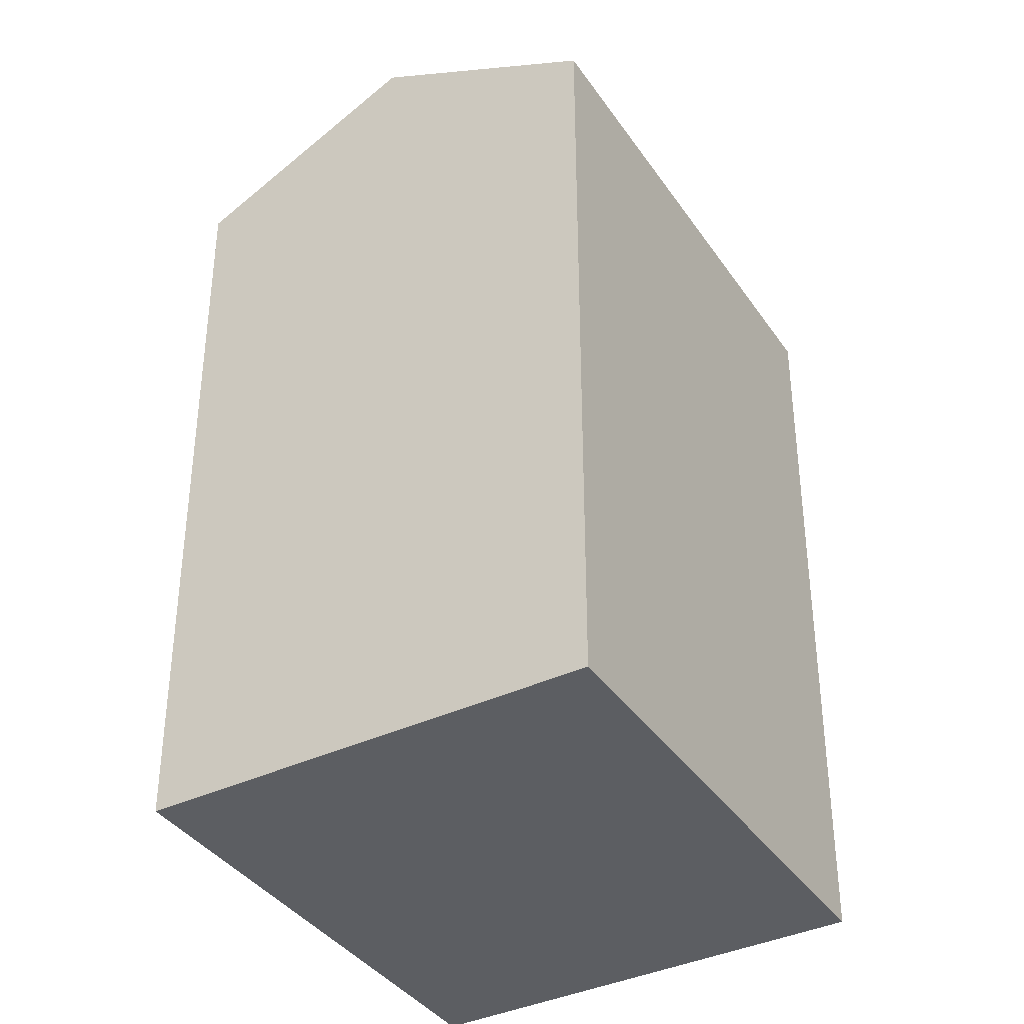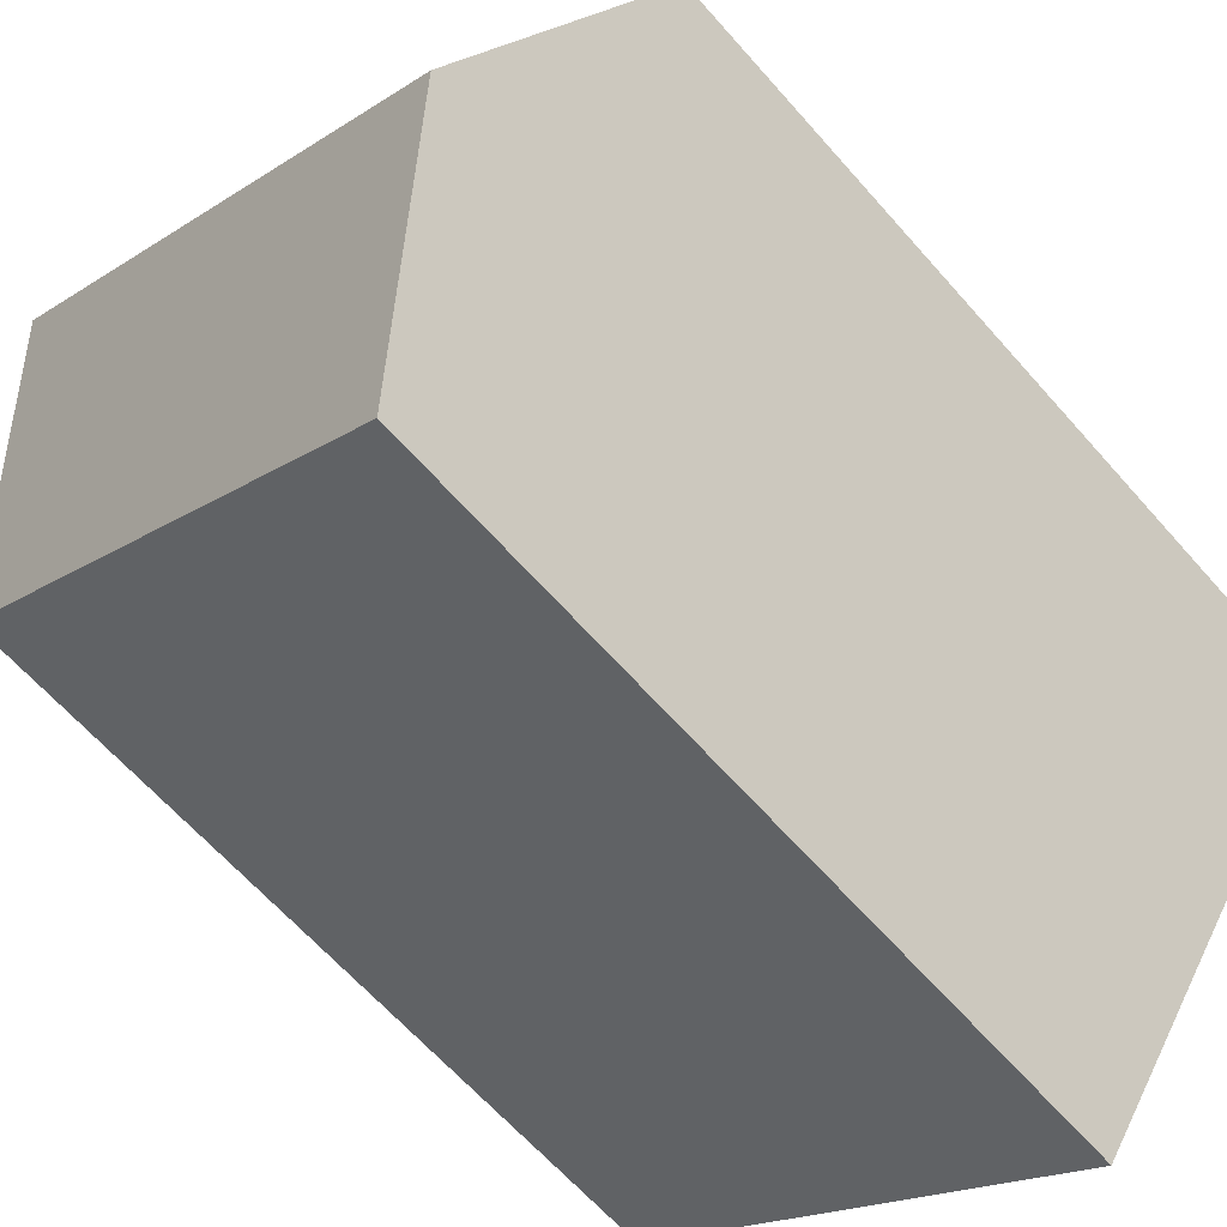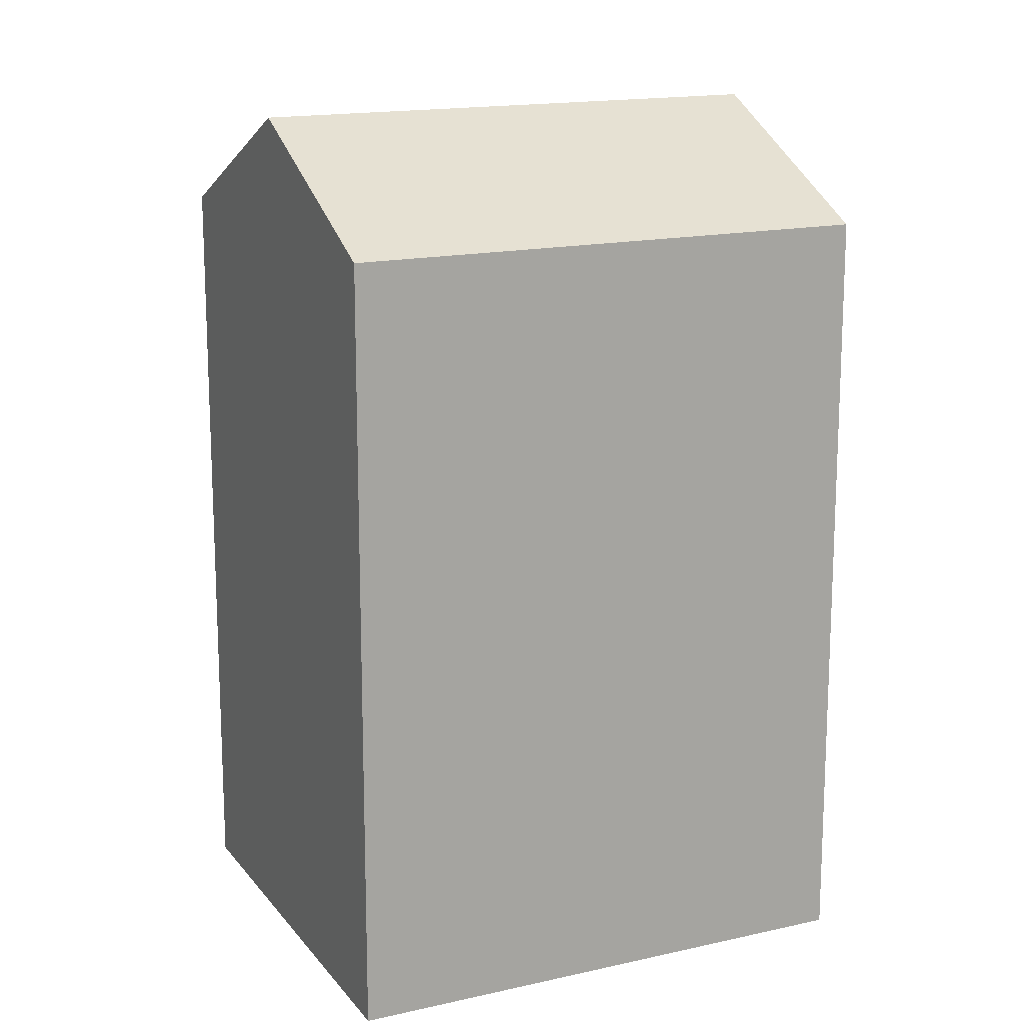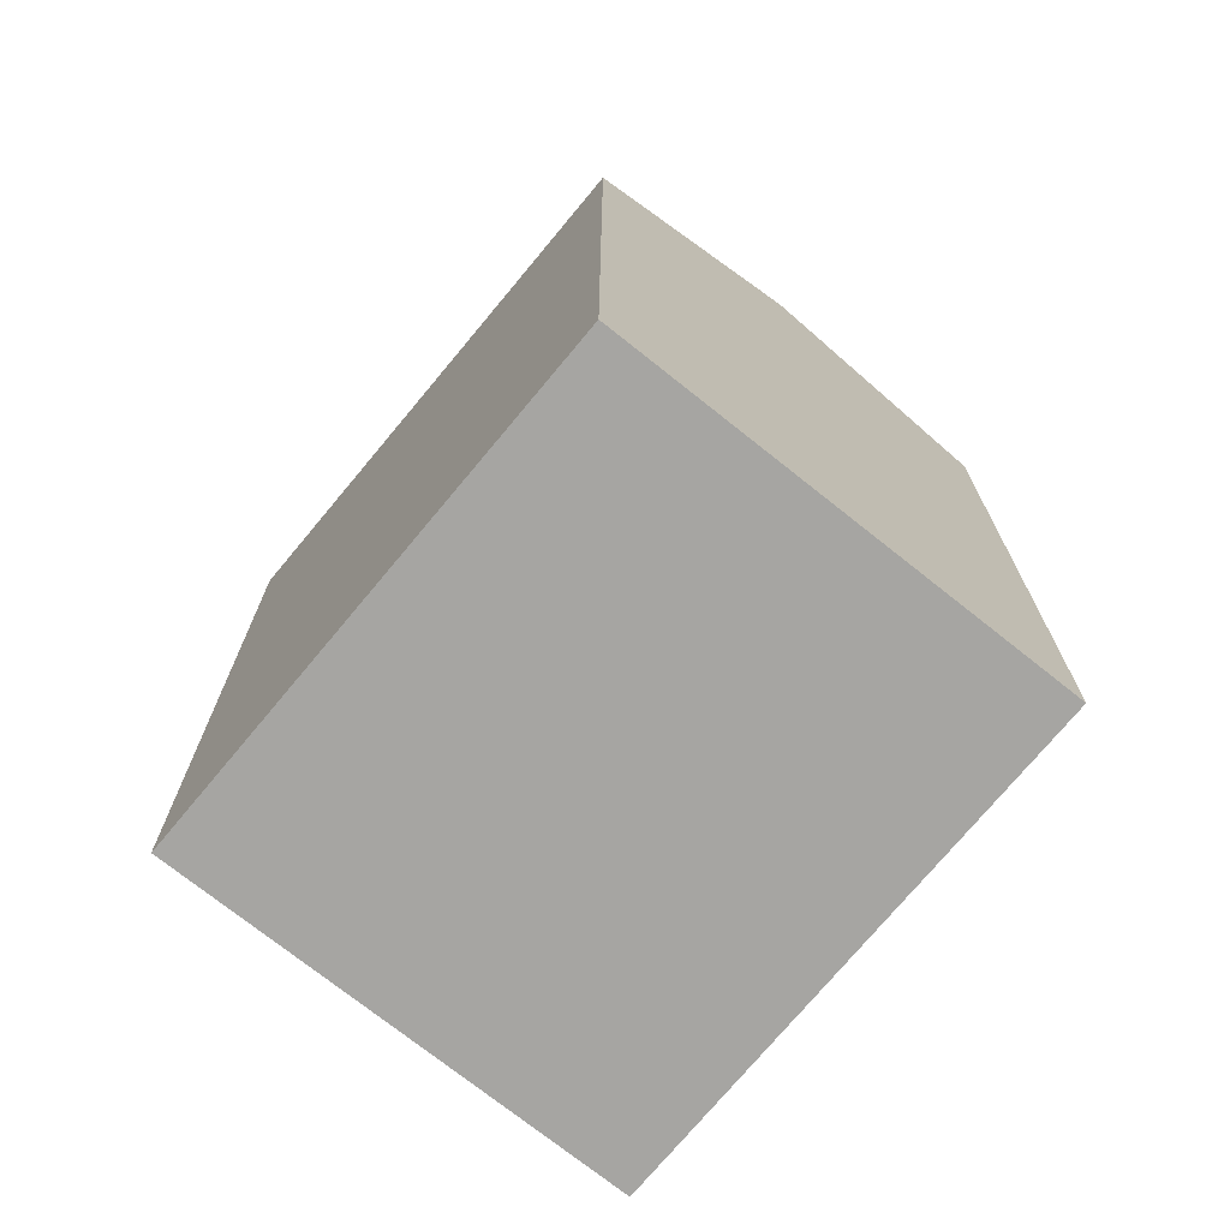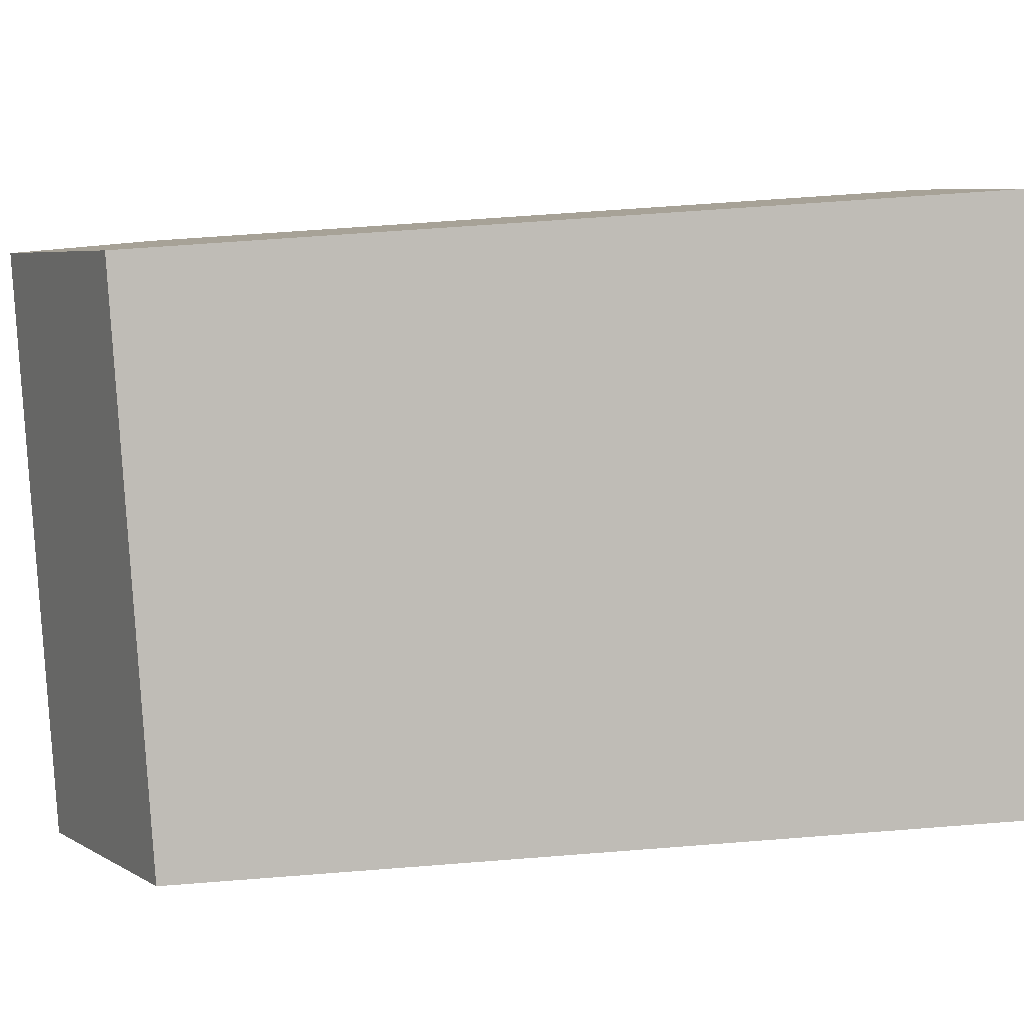
<metadata>
{"format":"obj","ext":"obj","renderer":"f3d","projection":"perspective","resolution":1024,"background":"white","views":[{"elev":-37.6,"azim":-93.6,"up":"+Y"},{"elev":-63.8,"azim":-138.8,"up":"+Z"},{"elev":15.8,"azim":120.6,"up":"+Y"},{"elev":-73.6,"azim":-163.5,"up":"+Y"},{"elev":61.7,"azim":-94.6,"up":"+Z"}]}
</metadata>
<code>
v  3.767 24.67 -5.389
v  12.51 21.61 8.369
v  16.28 24.67 2.98
v  0.0004616 21.61 -0.0006838
v  7.533 21.61 -10.78
v  20.04 21.61 -2.408
v  12.51 -5.125e-16 8.369
v  20.04 1.474e-16 -2.407
v  0 0 0
v  7.532 6.599e-16 -10.78
g defaultobject
f 1 2 3
f 2 1 4
f 5 3 6
f 3 5 1
f 6 7 8
f 7 6 2
f 2 6 3
f 7 4 9
f 4 7 2
f 4 10 9
f 10 4 5
f 5 4 1
f 5 8 10
f 8 5 6
f 7 10 8
f 10 7 9

</code>
